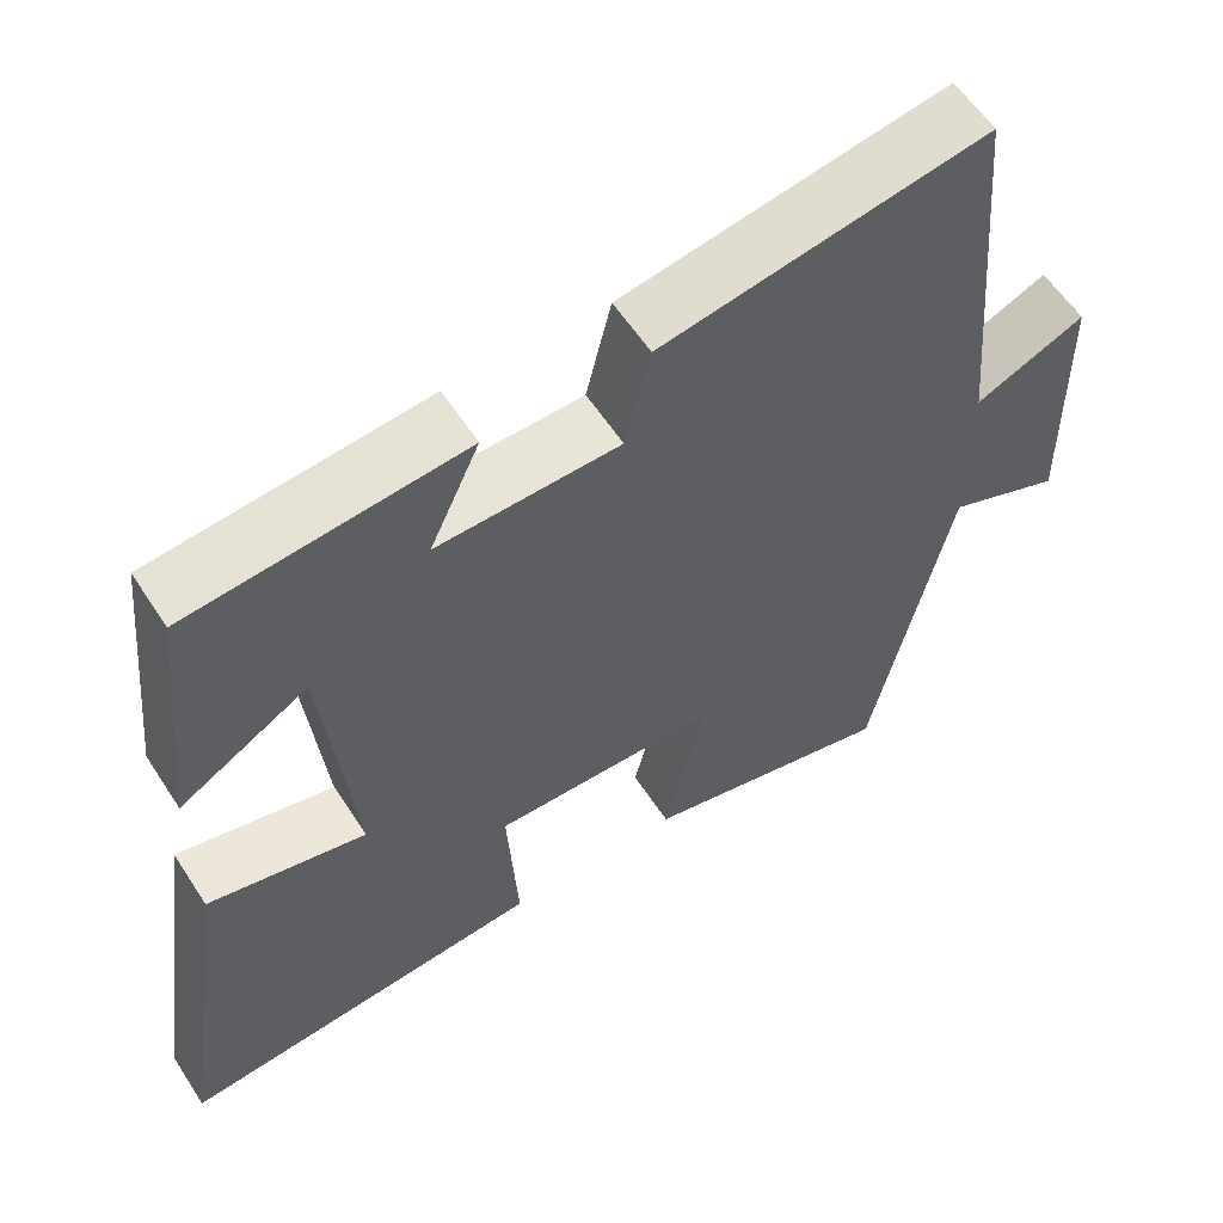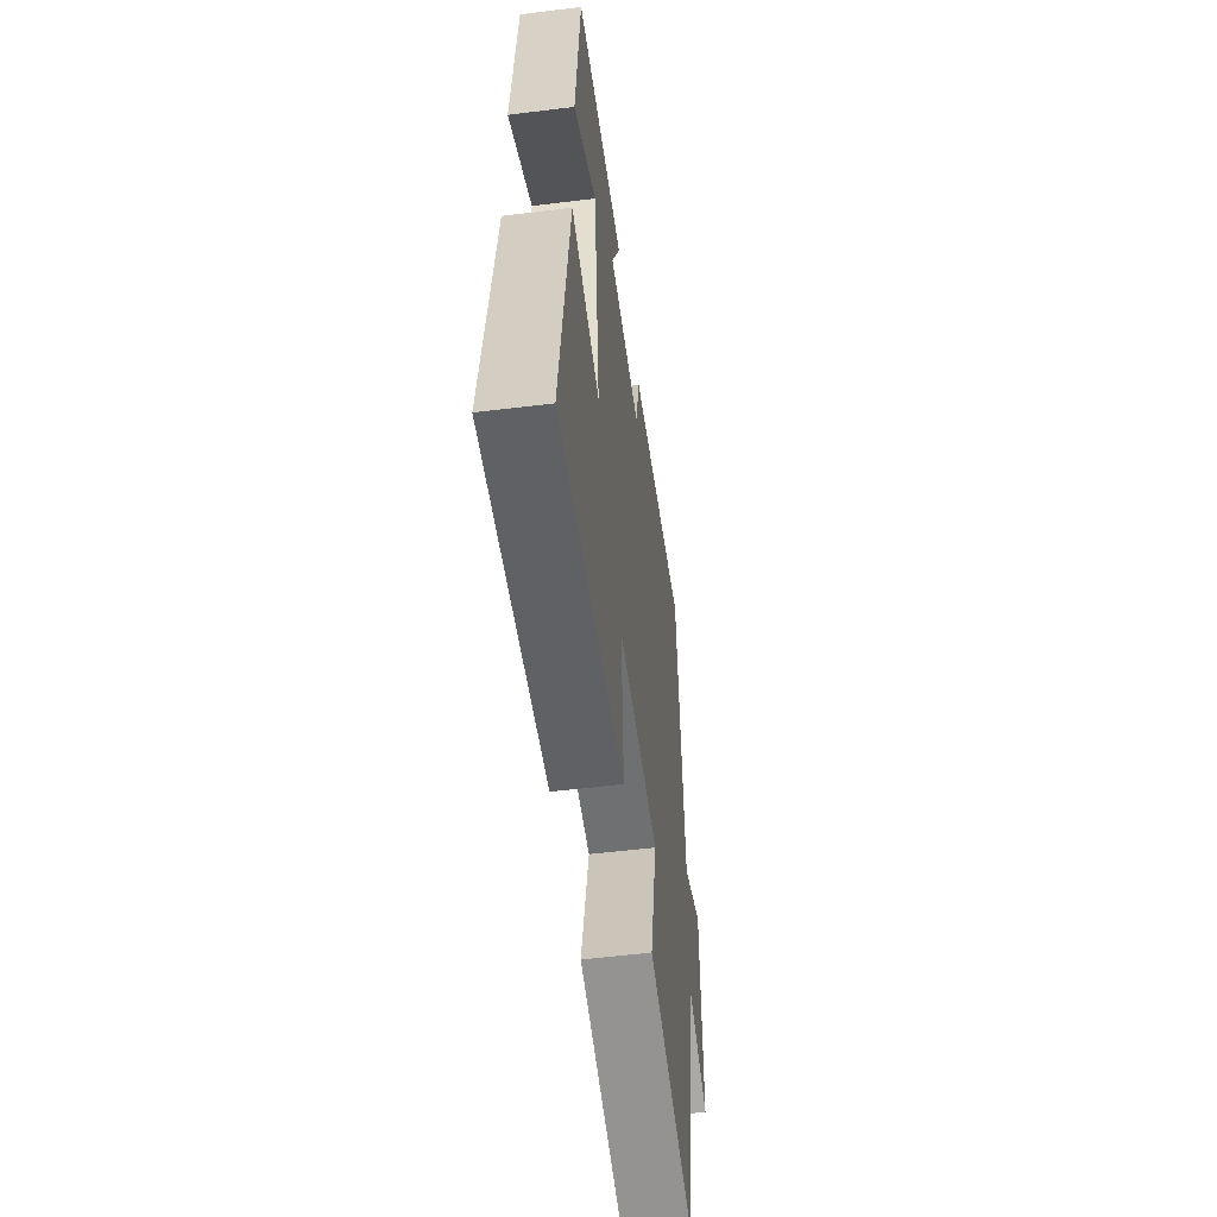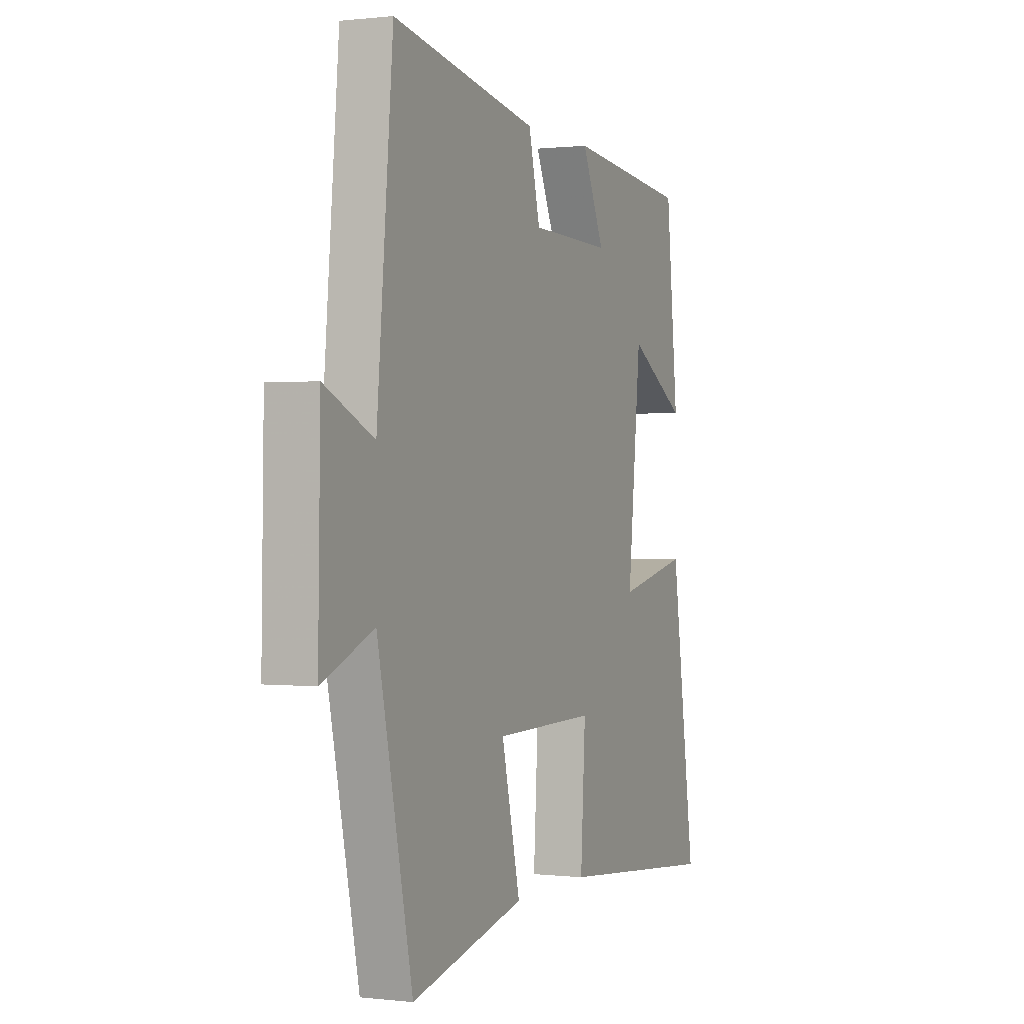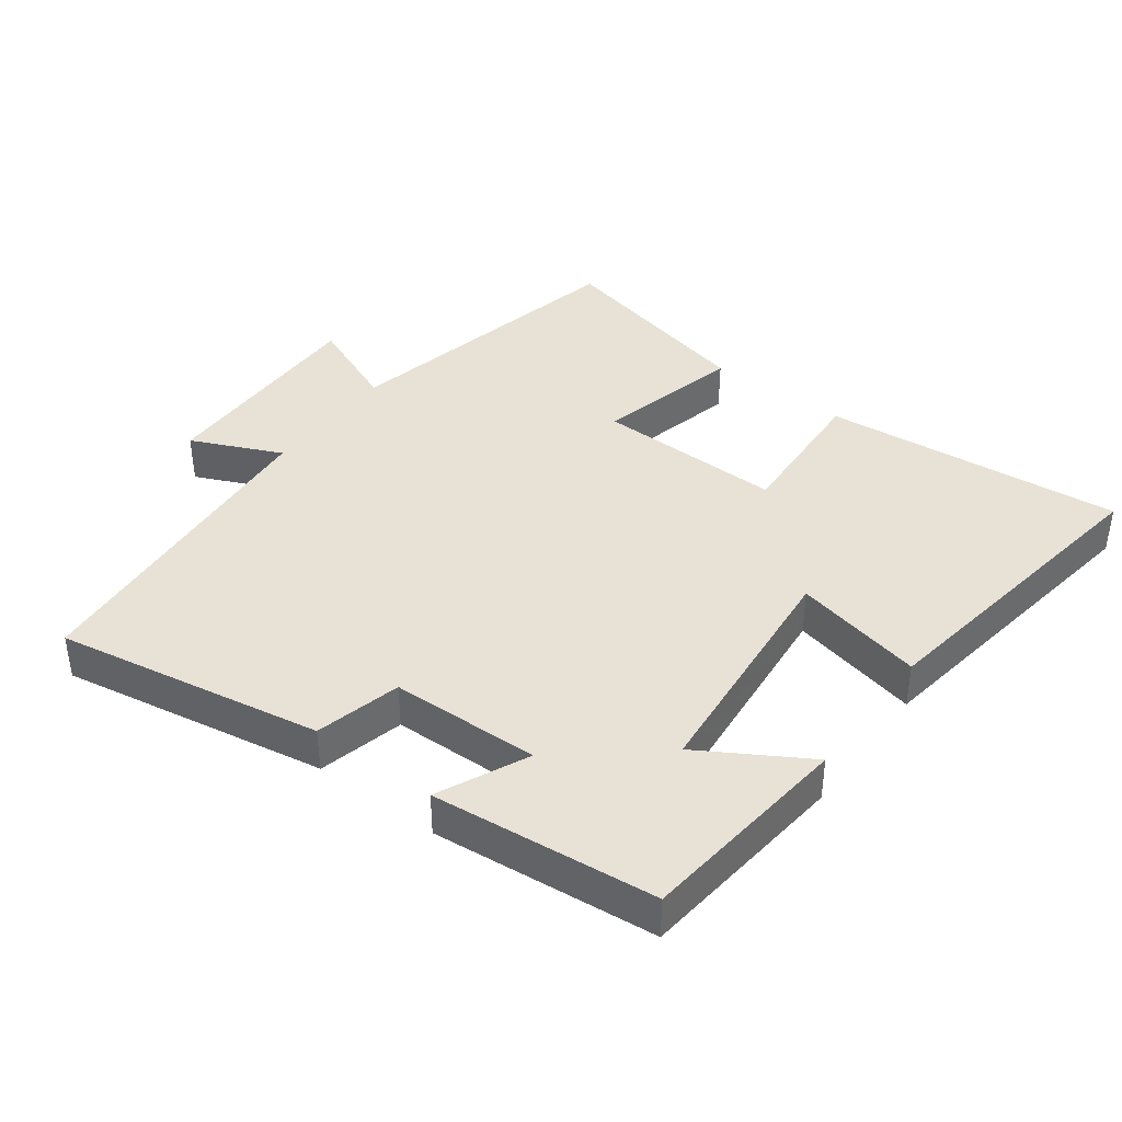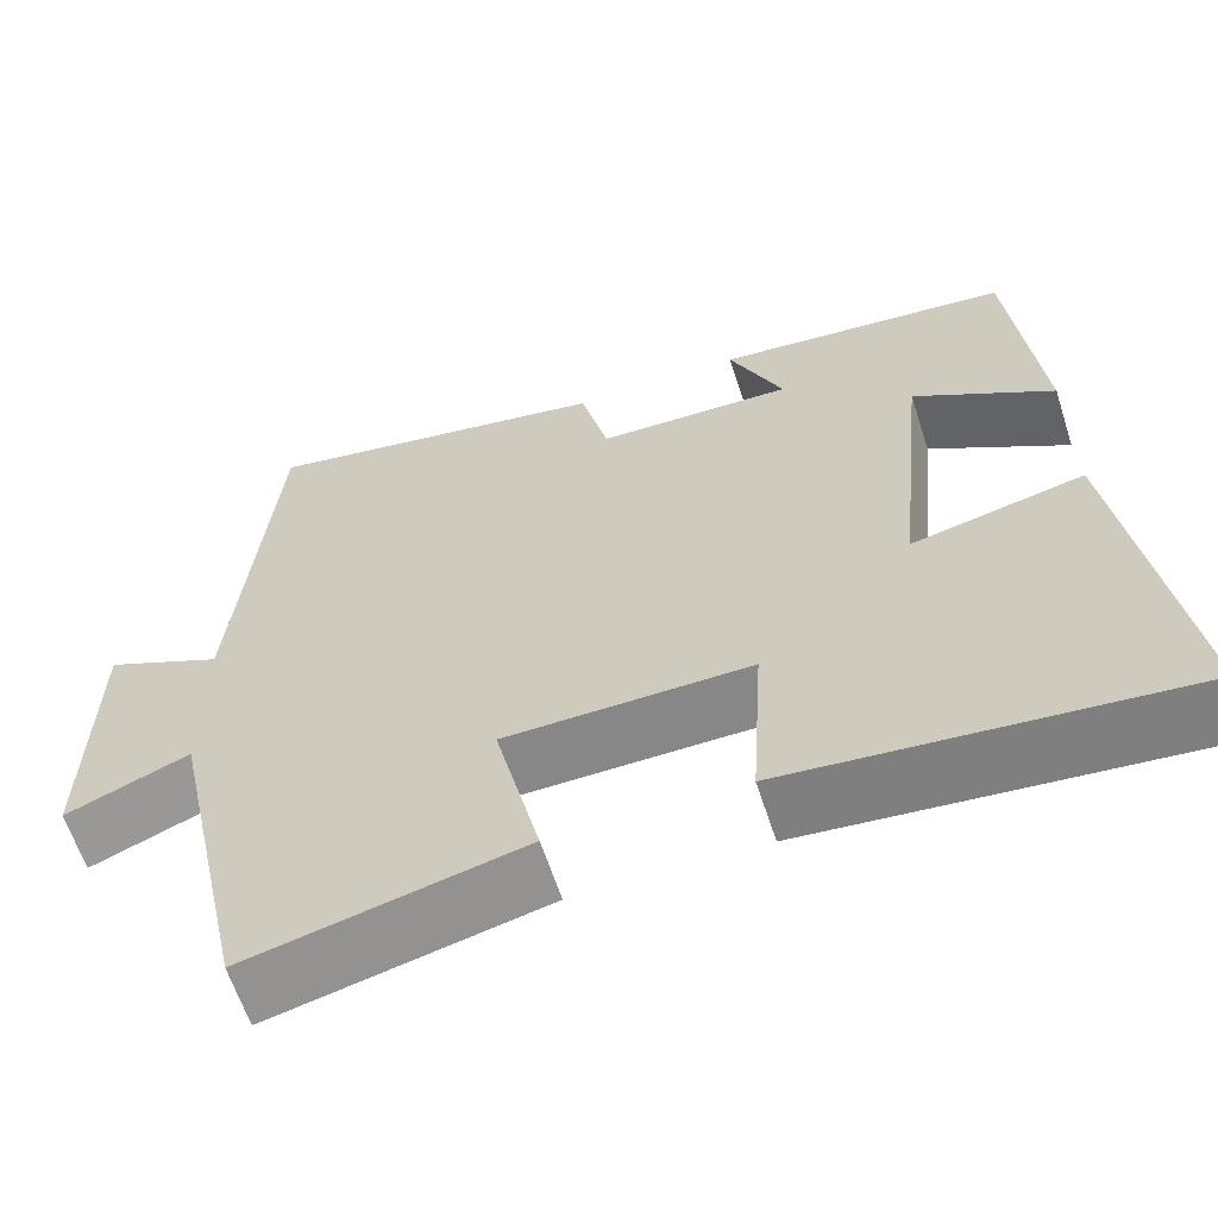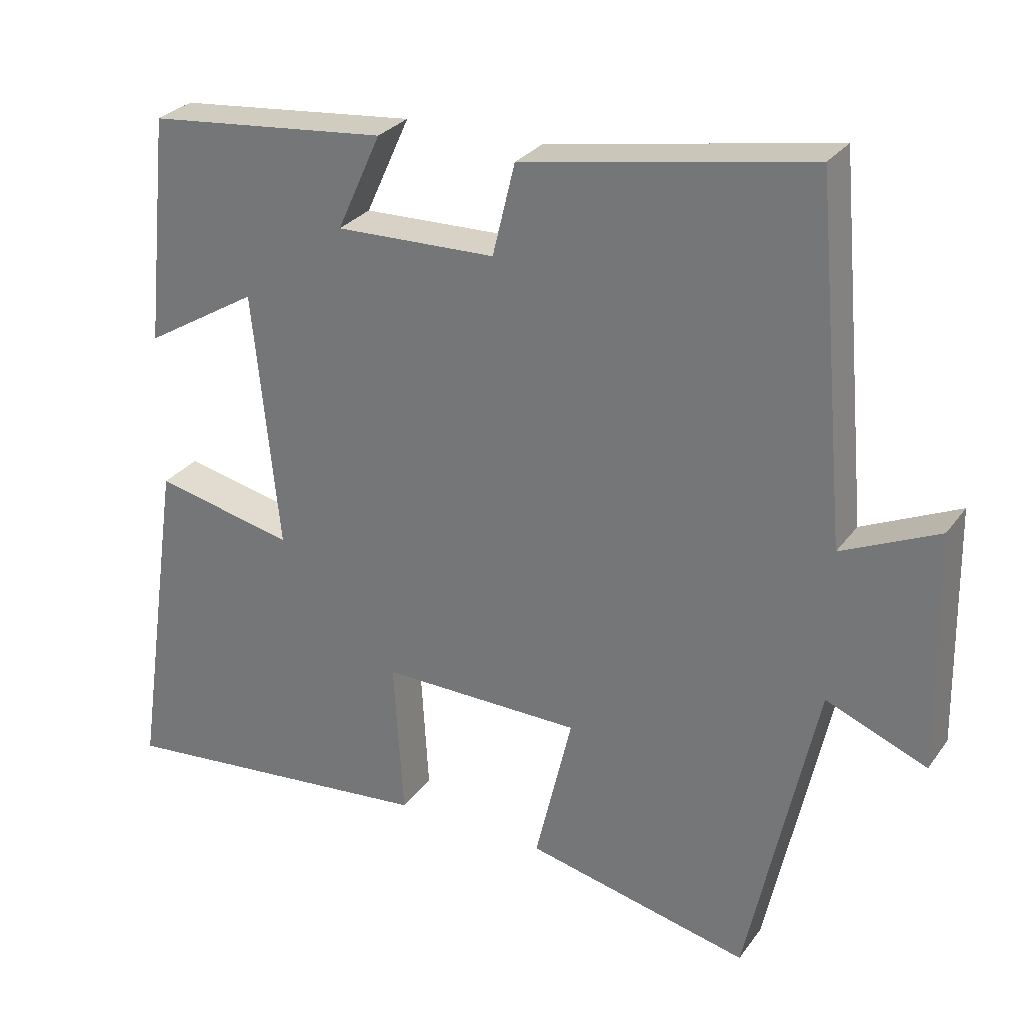
<metadata>
{"format":"obj","ext":"obj","renderer":"f3d","projection":"perspective","resolution":1024,"background":"white","views":[{"elev":58.6,"azim":147.2,"up":"+Z"},{"elev":-54.1,"azim":97.5,"up":"+Z"},{"elev":0.3,"azim":-66.4,"up":"+Z"},{"elev":40.1,"azim":36.9,"up":"+Y"},{"elev":-62.1,"azim":17.9,"up":"+Z"},{"elev":28.5,"azim":-151.3,"up":"+Z"}]}
</metadata>
<code>
v -0.405 0.07 -0.572
v -0.5 0.07 -0.129
v -0.64 0.07 -0.186
v -0.634 0.07 0.144
v -0.5 0.07 0.083
v -0.456 0.07 0.571
v -0.059 0.07 0.5
v -0.028 0.07 0.372
v 0.194 0.07 0.366
v 0.133 0.07 0.5
v 0.467 0.07 0.466
v 0.5 0.07 0.146
v 0.342 0.07 0.241
v 0.306 0.07 -0.117
v 0.5 0.07 -0.074
v 0.568 0.07 -0.543
v 0.12 0.07 -0.5
v 0.133 0.07 -0.28
v -0.145 0.07 -0.284
v -0.094 0.07 -0.5
v -0.405 0 -0.572
v -0.5 0 -0.129
v -0.64 0 -0.186
v -0.634 0 0.144
v -0.5 0 0.083
v -0.456 0 0.571
v -0.059 0 0.5
v -0.028 0 0.372
v 0.194 0 0.366
v 0.133 0 0.5
v 0.467 0 0.466
v 0.5 0 0.146
v 0.342 0 0.241
v 0.306 0 -0.117
v 0.5 0 -0.074
v 0.568 0 -0.543
v 0.12 0 -0.5
v 0.133 0 -0.28
v -0.145 0 -0.284
v -0.094 0 -0.5
f 19 20 1 2
f 18 19 2
f 15 16 17 18
f 14 15 18
f 13 14 18 2
f 10 11 12 13
f 9 10 13
f 8 9 13 2
f 5 6 7 8
f 5 8 2 3
f 3 4 5
f 22 21 40 39
f 22 39 38
f 38 37 36 35
f 38 35 34
f 22 38 34 33
f 33 32 31 30
f 33 30 29
f 22 33 29 28
f 28 27 26 25
f 23 22 28 25
f 25 24 23
f 1 21 22 2
f 2 22 23 3
f 3 23 24 4
f 4 24 25 5
f 5 25 26 6
f 6 26 27 7
f 7 27 28 8
f 8 28 29 9
f 9 29 30 10
f 10 30 31 11
f 11 31 32 12
f 12 32 33 13
f 13 33 34 14
f 14 34 35 15
f 15 35 36 16
f 16 36 37 17
f 17 37 38 18
f 18 38 39 19
f 19 39 40 20
f 20 40 21 1

</code>
